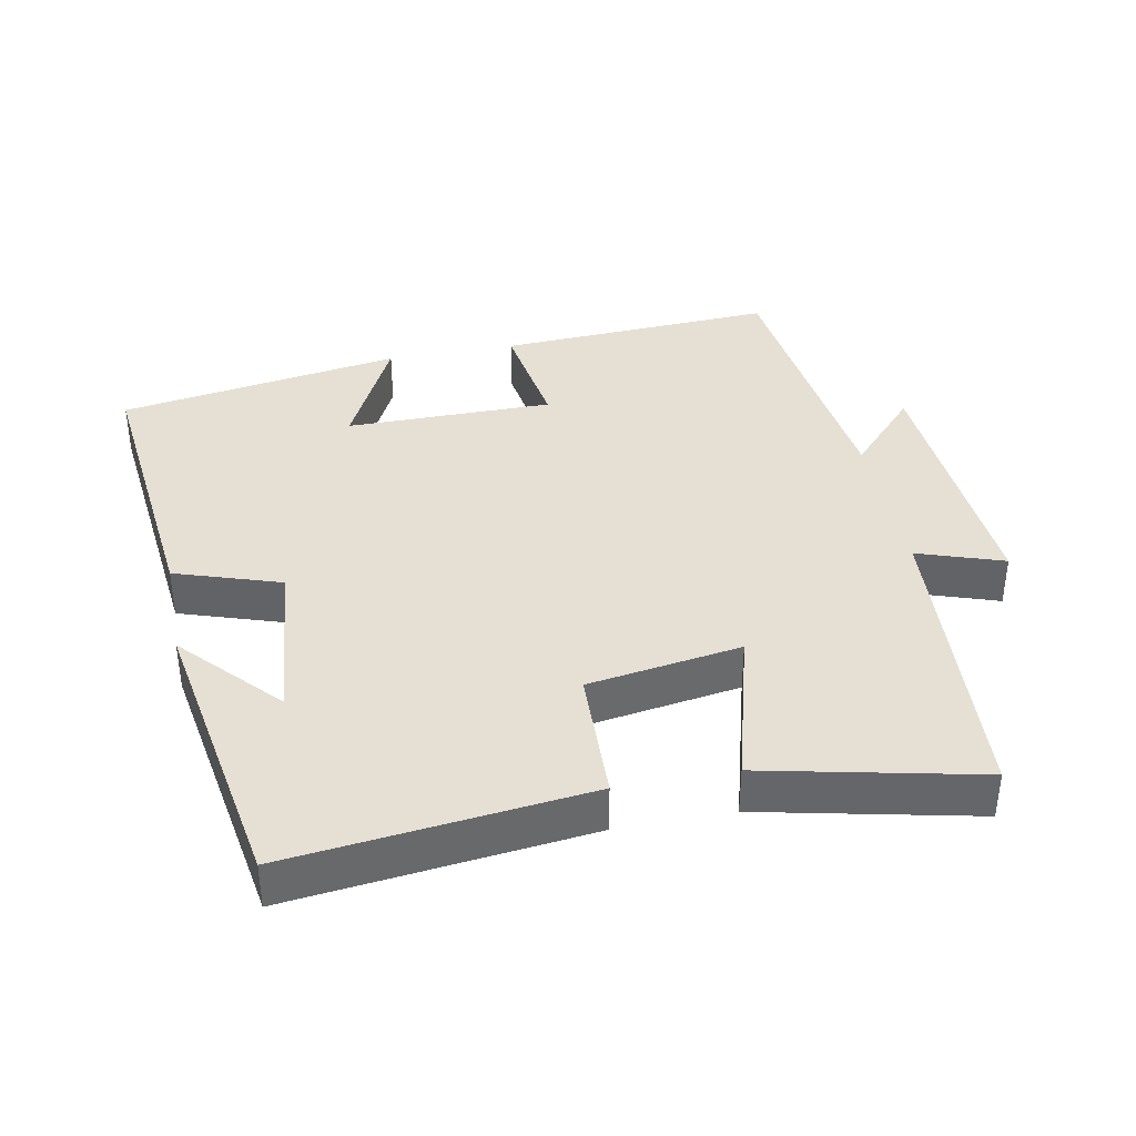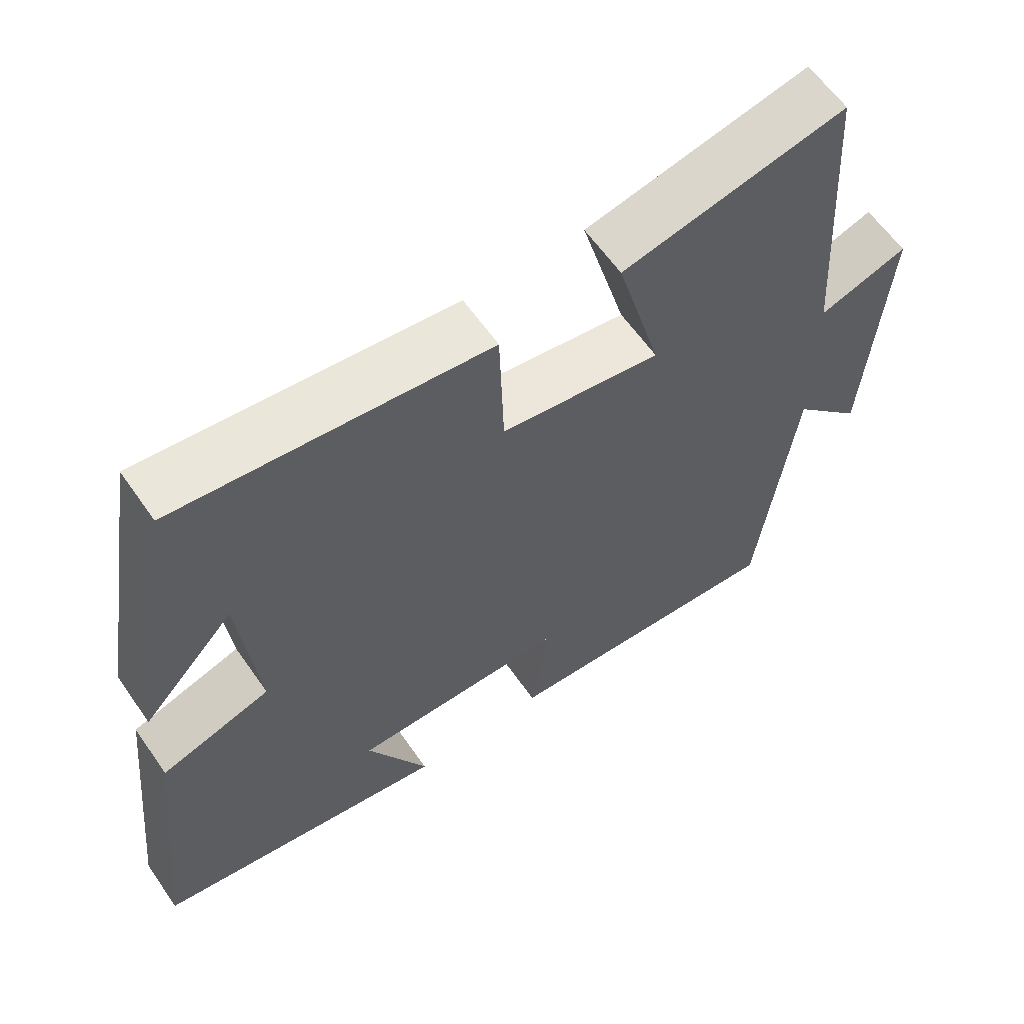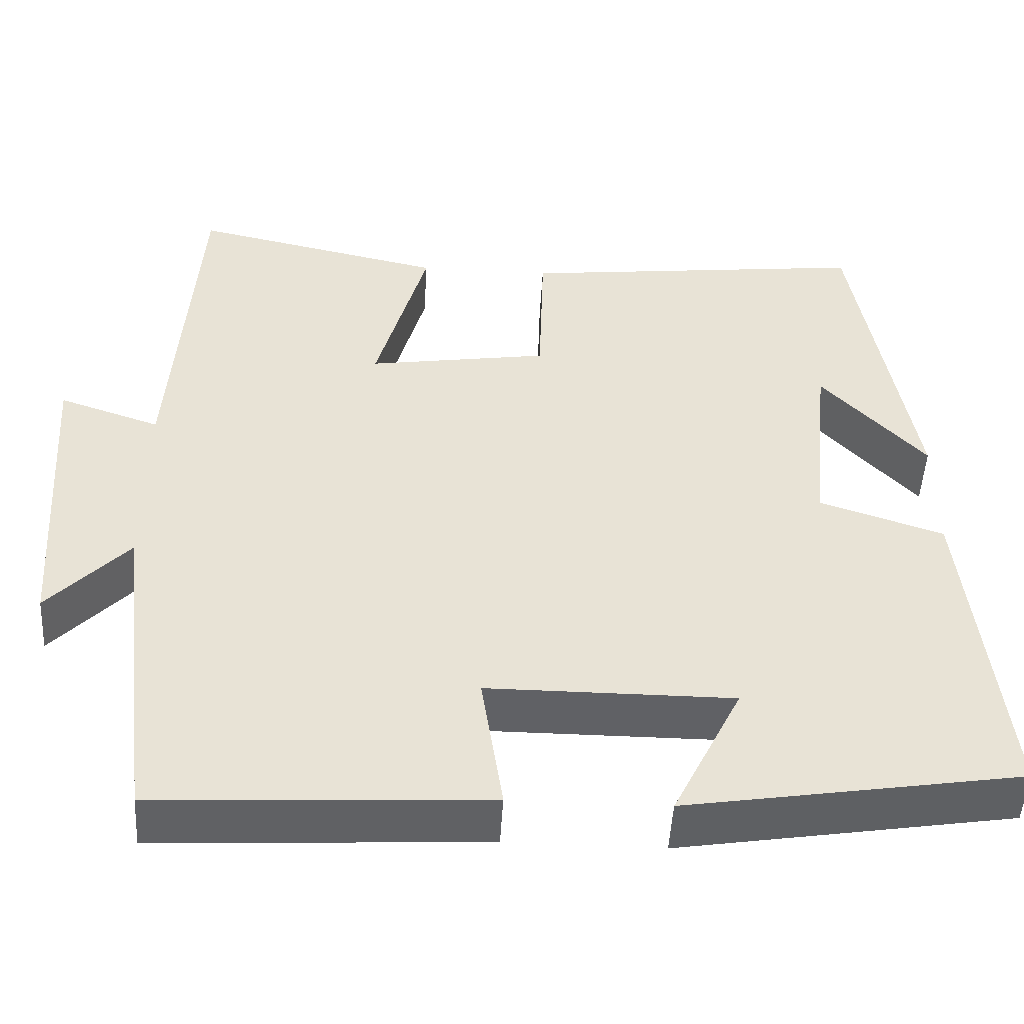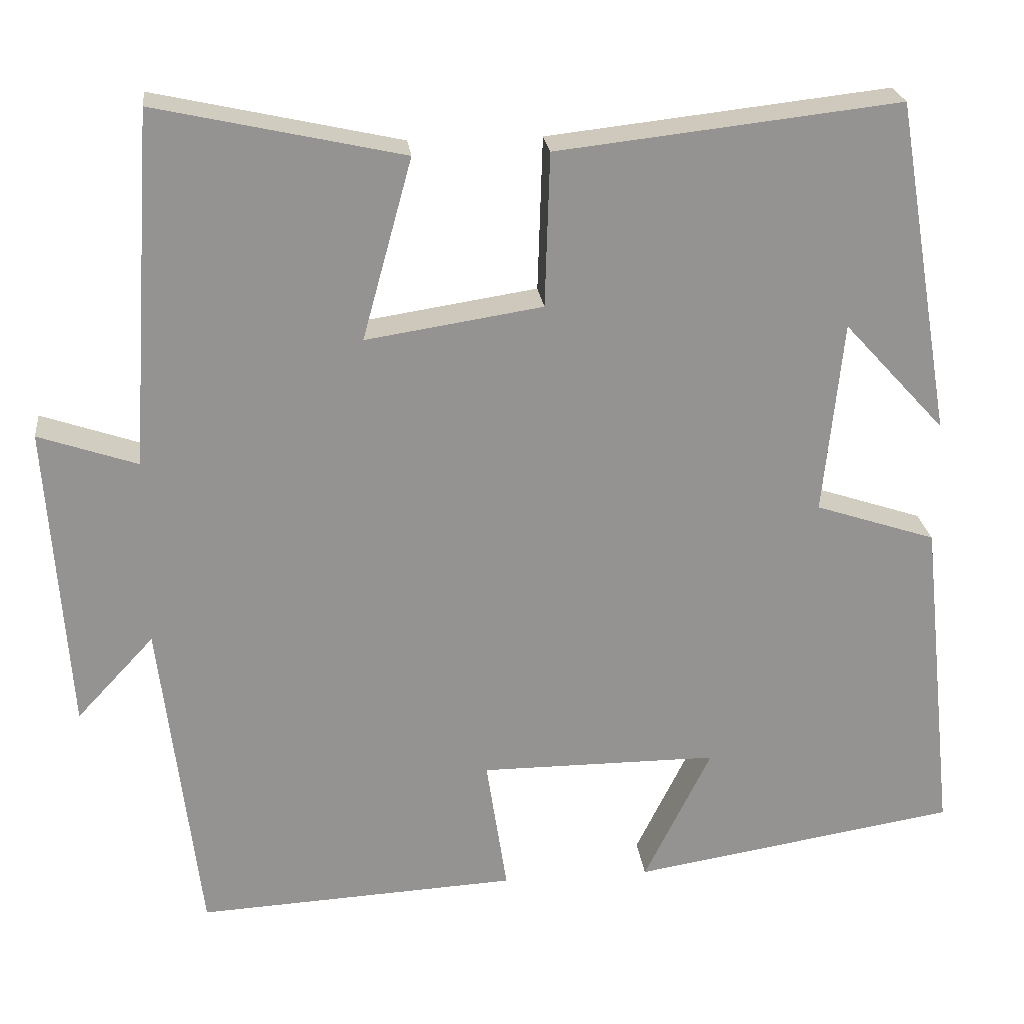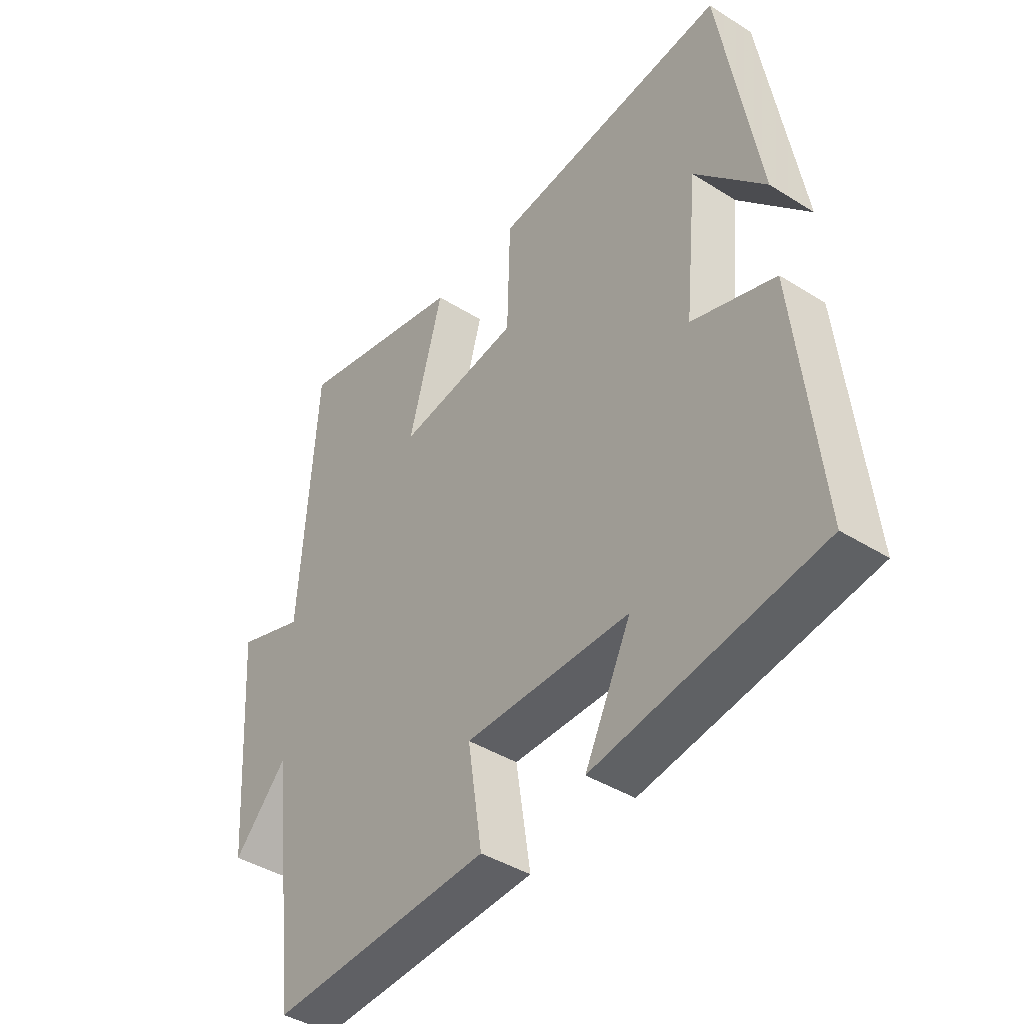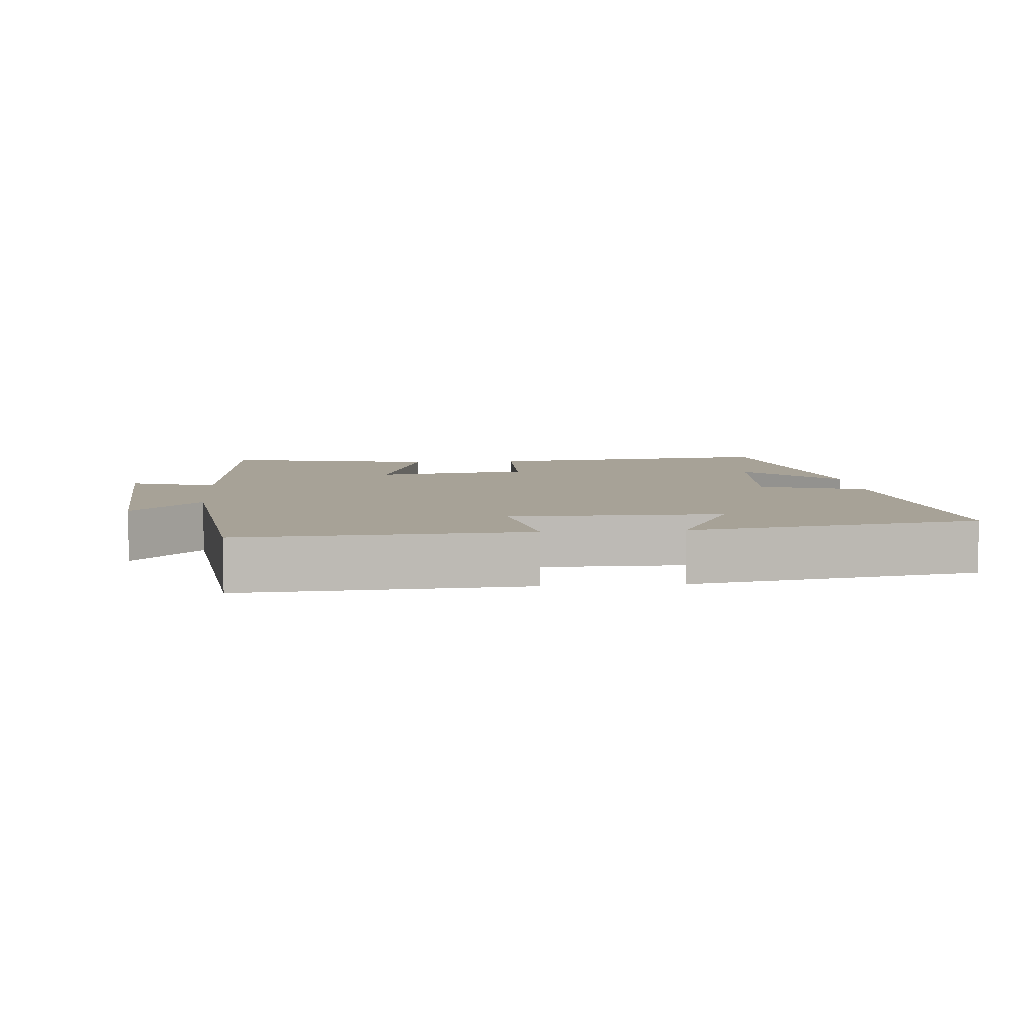
<metadata>
{"format":"obj","ext":"obj","renderer":"f3d","projection":"perspective","resolution":1024,"background":"white","views":[{"elev":38.0,"azim":-11.0,"up":"+Y"},{"elev":61.4,"azim":-34.8,"up":"+Z"},{"elev":-49.2,"azim":176.8,"up":"+Z"},{"elev":23.6,"azim":173.5,"up":"+Z"},{"elev":-41.7,"azim":-127.2,"up":"+Z"},{"elev":6.6,"azim":174.8,"up":"+Y"}]}
</metadata>
<code>
v -0.429 0.07 0.548
v -0.002 0.07 0.5
v 0.004 0.07 0.308
v 0.224 0.07 0.274
v 0.162 0.07 0.5
v 0.47 0.07 0.568
v 0.5 0.07 0.125
v 0.623 0.07 0.167
v 0.597 0.07 -0.217
v 0.5 0.07 -0.113
v 0.451 0.07 -0.521
v 0.051 0.07 -0.5
v 0.077 0.07 -0.329
v -0.221 0.07 -0.329
v -0.137 0.07 -0.5
v -0.544 0.07 -0.434
v -0.5 0.07 -0.024
v -0.349 0.07 0.026
v -0.373 0.07 0.268
v -0.5 0.07 0.13
v -0.429 0 0.548
v -0.002 0 0.5
v 0.004 0 0.308
v 0.224 0 0.274
v 0.162 0 0.5
v 0.47 0 0.568
v 0.5 0 0.125
v 0.623 0 0.167
v 0.597 0 -0.217
v 0.5 0 -0.113
v 0.451 0 -0.521
v 0.051 0 -0.5
v 0.077 0 -0.329
v -0.221 0 -0.329
v -0.137 0 -0.5
v -0.544 0 -0.434
v -0.5 0 -0.024
v -0.349 0 0.026
v -0.373 0 0.268
v -0.5 0 0.13
f 19 20 1
f 16 17 18
f 14 15 16
f 14 16 18
f 13 14 18 19
f 10 11 12 13
f 7 8 9 10
f 4 5 6 7
f 3 4 7 10
f 19 1 2 3
f 3 10 13 19
f 21 40 39
f 38 37 36
f 36 35 34
f 38 36 34
f 39 38 34 33
f 33 32 31 30
f 30 29 28 27
f 27 26 25 24
f 30 27 24 23
f 23 22 21 39
f 39 33 30 23
f 1 21 22 2
f 2 22 23 3
f 3 23 24 4
f 4 24 25 5
f 5 25 26 6
f 6 26 27 7
f 7 27 28 8
f 8 28 29 9
f 9 29 30 10
f 10 30 31 11
f 11 31 32 12
f 12 32 33 13
f 13 33 34 14
f 14 34 35 15
f 15 35 36 16
f 16 36 37 17
f 17 37 38 18
f 18 38 39 19
f 19 39 40 20
f 20 40 21 1

</code>
